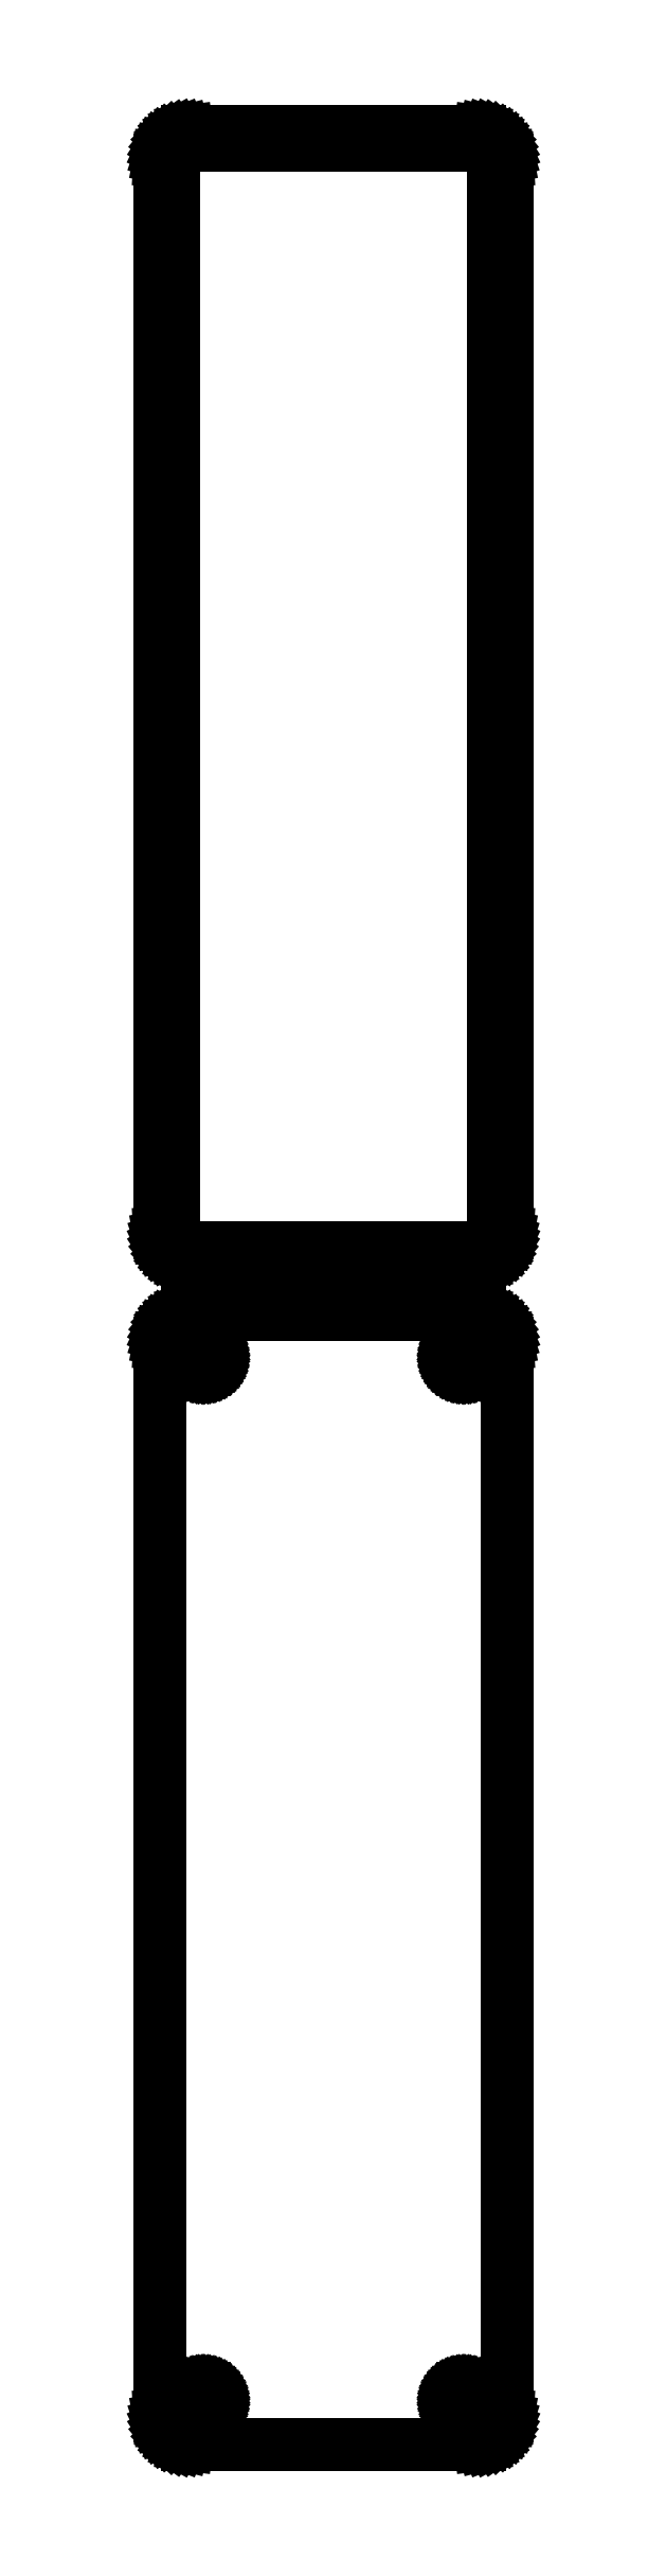
<metadata>
{"format":"dxf","ext":"dxf","renderer":"ezdxf+matplotlib","layout":"modelspace","background":"white","min_lineweight":24,"dpi":150}
</metadata>
<code>
0
SECTION
2
ENTITIES
0
LINE
8
0
10
25.94
20
514.6
11
26.55
21
514.7
0
LINE
8
0
10
26.55
20
514.7
11
27.13
21
515
0
LINE
8
0
10
27.13
20
515
11
27.68
21
515.3
0
LINE
8
0
10
27.68
20
515.3
11
28.19
21
515.6
0
LINE
8
0
10
28.19
20
515.6
11
28.64
21
516.1
0
LINE
8
0
10
28.64
20
516.1
11
29.05
21
516.6
0
LINE
8
0
10
29.05
20
516.6
11
29.38
21
517.1
0
LINE
8
0
10
29.38
20
517.1
11
29.65
21
517.7
0
LINE
8
0
10
29.65
20
517.7
11
29.84
21
518.3
0
LINE
8
0
10
29.84
20
518.3
11
29.96
21
518.9
0
LINE
8
0
10
29.96
20
518.9
11
30
21
519.5
0
LINE
8
0
10
30
20
519.5
11
30
21
704.5
0
LINE
8
0
10
30
20
704.5
11
29.96
21
705.1
0
LINE
8
0
10
29.96
20
705.1
11
29.84
21
705.7
0
LINE
8
0
10
29.84
20
705.7
11
29.65
21
706.3
0
LINE
8
0
10
29.65
20
706.3
11
29.38
21
706.9
0
LINE
8
0
10
29.38
20
706.9
11
29.05
21
707.4
0
LINE
8
0
10
29.05
20
707.4
11
28.64
21
707.9
0
LINE
8
0
10
28.64
20
707.9
11
28.19
21
708.4
0
LINE
8
0
10
28.19
20
708.4
11
27.68
21
708.7
0
LINE
8
0
10
27.68
20
708.7
11
27.13
21
709
0
LINE
8
0
10
27.13
20
709
11
26.55
21
709.3
0
LINE
8
0
10
26.55
20
709.3
11
25.94
21
709.4
0
LINE
8
0
10
25.94
20
709.4
11
25.31
21
709.5
0
LINE
8
0
10
25.31
20
709.5
11
-25.31
21
709.5
0
LINE
8
0
10
-25.31
20
709.5
11
-25.94
21
709.4
0
LINE
8
0
10
-25.94
20
709.4
11
-26.55
21
709.3
0
LINE
8
0
10
-26.55
20
709.3
11
-27.13
21
709
0
LINE
8
0
10
-27.13
20
709
11
-27.68
21
708.7
0
LINE
8
0
10
-27.68
20
708.7
11
-28.19
21
708.4
0
LINE
8
0
10
-28.19
20
708.4
11
-28.64
21
707.9
0
LINE
8
0
10
-28.64
20
707.9
11
-29.05
21
707.4
0
LINE
8
0
10
-29.05
20
707.4
11
-29.38
21
706.9
0
LINE
8
0
10
-29.38
20
706.9
11
-29.65
21
706.3
0
LINE
8
0
10
-29.65
20
706.3
11
-29.84
21
705.7
0
LINE
8
0
10
-29.84
20
705.7
11
-29.96
21
705.1
0
LINE
8
0
10
-29.96
20
705.1
11
-30
21
704.5
0
LINE
8
0
10
-30
20
704.5
11
-30
21
519.5
0
LINE
8
0
10
-30
20
519.5
11
-29.96
21
518.9
0
LINE
8
0
10
-29.96
20
518.9
11
-29.84
21
518.3
0
LINE
8
0
10
-29.84
20
518.3
11
-29.65
21
517.7
0
LINE
8
0
10
-29.65
20
517.7
11
-29.38
21
517.1
0
LINE
8
0
10
-29.38
20
517.1
11
-29.05
21
516.6
0
LINE
8
0
10
-29.05
20
516.6
11
-28.64
21
516.1
0
LINE
8
0
10
-28.64
20
516.1
11
-28.19
21
515.6
0
LINE
8
0
10
-28.19
20
515.6
11
-27.68
21
515.3
0
LINE
8
0
10
-27.68
20
515.3
11
-27.13
21
515
0
LINE
8
0
10
-27.13
20
515
11
-26.55
21
514.7
0
LINE
8
0
10
-26.55
20
514.7
11
-25.94
21
514.6
0
LINE
8
0
10
-25.94
20
514.6
11
-25.31
21
514.5
0
LINE
8
0
10
-25.31
20
514.5
11
25.31
21
514.5
0
LINE
8
0
10
25.31
20
514.5
11
25.94
21
514.6
0
LINE
8
0
10
-24.7
20
516.9
11
-25.08
21
516.9
0
LINE
8
0
10
-25.08
20
516.9
11
-25.46
21
517
0
LINE
8
0
10
-25.46
20
517
11
-25.83
21
517.2
0
LINE
8
0
10
-25.83
20
517.2
11
-26.17
21
517.4
0
LINE
8
0
10
-26.17
20
517.4
11
-26.48
21
517.6
0
LINE
8
0
10
-26.48
20
517.6
11
-26.77
21
517.9
0
LINE
8
0
10
-26.77
20
517.9
11
-27.02
21
518.2
0
LINE
8
0
10
-27.02
20
518.2
11
-27.23
21
518.5
0
LINE
8
0
10
-27.23
20
518.5
11
-27.39
21
518.9
0
LINE
8
0
10
-27.39
20
518.9
11
-27.52
21
519.2
0
LINE
8
0
10
-27.52
20
519.2
11
-27.59
21
519.6
0
LINE
8
0
10
-27.59
20
519.6
11
-27.61
21
520
0
LINE
8
0
10
-27.61
20
520
11
-27.61
21
704
0
LINE
8
0
10
-27.61
20
704
11
-27.59
21
704.4
0
LINE
8
0
10
-27.59
20
704.4
11
-27.52
21
704.8
0
LINE
8
0
10
-27.52
20
704.8
11
-27.39
21
705.1
0
LINE
8
0
10
-27.39
20
705.1
11
-27.23
21
705.5
0
LINE
8
0
10
-27.23
20
705.5
11
-27.02
21
705.8
0
LINE
8
0
10
-27.02
20
705.8
11
-26.77
21
706.1
0
LINE
8
0
10
-26.77
20
706.1
11
-26.48
21
706.4
0
LINE
8
0
10
-26.48
20
706.4
11
-26.17
21
706.6
0
LINE
8
0
10
-26.17
20
706.6
11
-25.83
21
706.8
0
LINE
8
0
10
-25.83
20
706.8
11
-25.46
21
707
0
LINE
8
0
10
-25.46
20
707
11
-25.08
21
707.1
0
LINE
8
0
10
-25.08
20
707.1
11
-24.7
21
707.1
0
LINE
8
0
10
-24.7
20
707.1
11
24.7
21
707.1
0
LINE
8
0
10
24.7
20
707.1
11
25.08
21
707.1
0
LINE
8
0
10
25.08
20
707.1
11
25.46
21
707
0
LINE
8
0
10
25.46
20
707
11
25.83
21
706.8
0
LINE
8
0
10
25.83
20
706.8
11
26.17
21
706.6
0
LINE
8
0
10
26.17
20
706.6
11
26.48
21
706.4
0
LINE
8
0
10
26.48
20
706.4
11
26.77
21
706.1
0
LINE
8
0
10
26.77
20
706.1
11
27.02
21
705.8
0
LINE
8
0
10
27.02
20
705.8
11
27.23
21
705.5
0
LINE
8
0
10
27.23
20
705.5
11
27.39
21
705.1
0
LINE
8
0
10
27.39
20
705.1
11
27.52
21
704.8
0
LINE
8
0
10
27.52
20
704.8
11
27.59
21
704.4
0
LINE
8
0
10
27.59
20
704.4
11
27.61
21
704
0
LINE
8
0
10
27.61
20
704
11
27.61
21
520
0
LINE
8
0
10
27.61
20
520
11
27.59
21
519.6
0
LINE
8
0
10
27.59
20
519.6
11
27.52
21
519.2
0
LINE
8
0
10
27.52
20
519.2
11
27.39
21
518.9
0
LINE
8
0
10
27.39
20
518.9
11
27.23
21
518.5
0
LINE
8
0
10
27.23
20
518.5
11
27.02
21
518.2
0
LINE
8
0
10
27.02
20
518.2
11
26.77
21
517.9
0
LINE
8
0
10
26.77
20
517.9
11
26.48
21
517.6
0
LINE
8
0
10
26.48
20
517.6
11
26.17
21
517.4
0
LINE
8
0
10
26.17
20
517.4
11
25.83
21
517.2
0
LINE
8
0
10
25.83
20
517.2
11
25.46
21
517
0
LINE
8
0
10
25.46
20
517
11
25.08
21
516.9
0
LINE
8
0
10
25.08
20
516.9
11
24.7
21
516.9
0
LINE
8
0
10
24.7
20
516.9
11
-24.7
21
516.9
0
LINE
8
0
10
25.94
20
310.6
11
26.55
21
310.7
0
LINE
8
0
10
26.55
20
310.7
11
27.13
21
311
0
LINE
8
0
10
27.13
20
311
11
27.68
21
311.3
0
LINE
8
0
10
27.68
20
311.3
11
28.19
21
311.6
0
LINE
8
0
10
28.19
20
311.6
11
28.64
21
312.1
0
LINE
8
0
10
28.64
20
312.1
11
29.05
21
312.6
0
LINE
8
0
10
29.05
20
312.6
11
29.38
21
313.1
0
LINE
8
0
10
29.38
20
313.1
11
29.65
21
313.7
0
LINE
8
0
10
29.65
20
313.7
11
29.84
21
314.3
0
LINE
8
0
10
29.84
20
314.3
11
29.96
21
314.9
0
LINE
8
0
10
29.96
20
314.9
11
30
21
315.5
0
LINE
8
0
10
30
20
315.5
11
30
21
500.5
0
LINE
8
0
10
30
20
500.5
11
29.96
21
501.1
0
LINE
8
0
10
29.96
20
501.1
11
29.84
21
501.7
0
LINE
8
0
10
29.84
20
501.7
11
29.65
21
502.3
0
LINE
8
0
10
29.65
20
502.3
11
29.38
21
502.9
0
LINE
8
0
10
29.38
20
502.9
11
29.05
21
503.4
0
LINE
8
0
10
29.05
20
503.4
11
28.64
21
503.9
0
LINE
8
0
10
28.64
20
503.9
11
28.19
21
504.4
0
LINE
8
0
10
28.19
20
504.4
11
27.68
21
504.7
0
LINE
8
0
10
27.68
20
504.7
11
27.13
21
505
0
LINE
8
0
10
27.13
20
505
11
26.55
21
505.3
0
LINE
8
0
10
26.55
20
505.3
11
25.94
21
505.4
0
LINE
8
0
10
25.94
20
505.4
11
25.31
21
505.5
0
LINE
8
0
10
25.31
20
505.5
11
-25.31
21
505.5
0
LINE
8
0
10
-25.31
20
505.5
11
-25.94
21
505.4
0
LINE
8
0
10
-25.94
20
505.4
11
-26.55
21
505.3
0
LINE
8
0
10
-26.55
20
505.3
11
-27.13
21
505
0
LINE
8
0
10
-27.13
20
505
11
-27.68
21
504.7
0
LINE
8
0
10
-27.68
20
504.7
11
-28.19
21
504.4
0
LINE
8
0
10
-28.19
20
504.4
11
-28.64
21
503.9
0
LINE
8
0
10
-28.64
20
503.9
11
-29.05
21
503.4
0
LINE
8
0
10
-29.05
20
503.4
11
-29.38
21
502.9
0
LINE
8
0
10
-29.38
20
502.9
11
-29.65
21
502.3
0
LINE
8
0
10
-29.65
20
502.3
11
-29.84
21
501.7
0
LINE
8
0
10
-29.84
20
501.7
11
-29.96
21
501.1
0
LINE
8
0
10
-29.96
20
501.1
11
-30
21
500.5
0
LINE
8
0
10
-30
20
500.5
11
-30
21
315.5
0
LINE
8
0
10
-30
20
315.5
11
-29.96
21
314.9
0
LINE
8
0
10
-29.96
20
314.9
11
-29.84
21
314.3
0
LINE
8
0
10
-29.84
20
314.3
11
-29.65
21
313.7
0
LINE
8
0
10
-29.65
20
313.7
11
-29.38
21
313.1
0
LINE
8
0
10
-29.38
20
313.1
11
-29.05
21
312.6
0
LINE
8
0
10
-29.05
20
312.6
11
-28.64
21
312.1
0
LINE
8
0
10
-28.64
20
312.1
11
-28.19
21
311.6
0
LINE
8
0
10
-28.19
20
311.6
11
-27.68
21
311.3
0
LINE
8
0
10
-27.68
20
311.3
11
-27.13
21
311
0
LINE
8
0
10
-27.13
20
311
11
-26.55
21
310.7
0
LINE
8
0
10
-26.55
20
310.7
11
-25.94
21
310.6
0
LINE
8
0
10
-25.94
20
310.6
11
-25.31
21
310.5
0
LINE
8
0
10
-25.31
20
310.5
11
25.31
21
310.5
0
LINE
8
0
10
25.31
20
310.5
11
25.94
21
310.6
0
LINE
8
0
10
22.37
20
495.9
11
22.1
21
495.9
0
LINE
8
0
10
22.1
20
495.9
11
21.84
21
496
0
LINE
8
0
10
21.84
20
496
11
21.59
21
496.1
0
LINE
8
0
10
21.59
20
496.1
11
21.36
21
496.2
0
LINE
8
0
10
21.36
20
496.2
11
21.14
21
496.4
0
LINE
8
0
10
21.14
20
496.4
11
20.94
21
496.5
0
LINE
8
0
10
20.94
20
496.5
11
20.77
21
496.7
0
LINE
8
0
10
20.77
20
496.7
11
20.63
21
497
0
LINE
8
0
10
20.63
20
497
11
20.51
21
497.2
0
LINE
8
0
10
20.51
20
497.2
11
20.43
21
497.5
0
LINE
8
0
10
20.43
20
497.5
11
20.38
21
497.7
0
LINE
8
0
10
20.38
20
497.7
11
20.36
21
498
0
LINE
8
0
10
20.36
20
498
11
20.38
21
498.3
0
LINE
8
0
10
20.38
20
498.3
11
20.43
21
498.5
0
LINE
8
0
10
20.43
20
498.5
11
20.51
21
498.8
0
LINE
8
0
10
20.51
20
498.8
11
20.63
21
499
0
LINE
8
0
10
20.63
20
499
11
20.77
21
499.3
0
LINE
8
0
10
20.77
20
499.3
11
20.94
21
499.5
0
LINE
8
0
10
20.94
20
499.5
11
21.14
21
499.6
0
LINE
8
0
10
21.14
20
499.6
11
21.36
21
499.8
0
LINE
8
0
10
21.36
20
499.8
11
21.59
21
499.9
0
LINE
8
0
10
21.59
20
499.9
11
21.84
21
500
0
LINE
8
0
10
21.84
20
500
11
22.1
21
500.1
0
LINE
8
0
10
22.1
20
500.1
11
22.37
21
500.1
0
LINE
8
0
10
22.37
20
500.1
11
22.63
21
500.1
0
LINE
8
0
10
22.63
20
500.1
11
22.9
21
500.1
0
LINE
8
0
10
22.9
20
500.1
11
23.16
21
500
0
LINE
8
0
10
23.16
20
500
11
23.41
21
499.9
0
LINE
8
0
10
23.41
20
499.9
11
23.64
21
499.8
0
LINE
8
0
10
23.64
20
499.8
11
23.86
21
499.6
0
LINE
8
0
10
23.86
20
499.6
11
24.06
21
499.5
0
LINE
8
0
10
24.06
20
499.5
11
24.23
21
499.3
0
LINE
8
0
10
24.23
20
499.3
11
24.37
21
499
0
LINE
8
0
10
24.37
20
499
11
24.49
21
498.8
0
LINE
8
0
10
24.49
20
498.8
11
24.57
21
498.5
0
LINE
8
0
10
24.57
20
498.5
11
24.62
21
498.3
0
LINE
8
0
10
24.62
20
498.3
11
24.64
21
498
0
LINE
8
0
10
24.64
20
498
11
24.62
21
497.7
0
LINE
8
0
10
24.62
20
497.7
11
24.57
21
497.5
0
LINE
8
0
10
24.57
20
497.5
11
24.49
21
497.2
0
LINE
8
0
10
24.49
20
497.2
11
24.37
21
497
0
LINE
8
0
10
24.37
20
497
11
24.23
21
496.7
0
LINE
8
0
10
24.23
20
496.7
11
24.06
21
496.5
0
LINE
8
0
10
24.06
20
496.5
11
23.86
21
496.4
0
LINE
8
0
10
23.86
20
496.4
11
23.64
21
496.2
0
LINE
8
0
10
23.64
20
496.2
11
23.41
21
496.1
0
LINE
8
0
10
23.41
20
496.1
11
23.16
21
496
0
LINE
8
0
10
23.16
20
496
11
22.9
21
495.9
0
LINE
8
0
10
22.9
20
495.9
11
22.63
21
495.9
0
LINE
8
0
10
22.63
20
495.9
11
22.37
21
495.9
0
LINE
8
0
10
-22.63
20
495.9
11
-22.9
21
495.9
0
LINE
8
0
10
-22.9
20
495.9
11
-23.16
21
496
0
LINE
8
0
10
-23.16
20
496
11
-23.41
21
496.1
0
LINE
8
0
10
-23.41
20
496.1
11
-23.64
21
496.2
0
LINE
8
0
10
-23.64
20
496.2
11
-23.86
21
496.4
0
LINE
8
0
10
-23.86
20
496.4
11
-24.06
21
496.5
0
LINE
8
0
10
-24.06
20
496.5
11
-24.23
21
496.7
0
LINE
8
0
10
-24.23
20
496.7
11
-24.37
21
497
0
LINE
8
0
10
-24.37
20
497
11
-24.49
21
497.2
0
LINE
8
0
10
-24.49
20
497.2
11
-24.57
21
497.5
0
LINE
8
0
10
-24.57
20
497.5
11
-24.62
21
497.7
0
LINE
8
0
10
-24.62
20
497.7
11
-24.64
21
498
0
LINE
8
0
10
-24.64
20
498
11
-24.62
21
498.3
0
LINE
8
0
10
-24.62
20
498.3
11
-24.57
21
498.5
0
LINE
8
0
10
-24.57
20
498.5
11
-24.49
21
498.8
0
LINE
8
0
10
-24.49
20
498.8
11
-24.37
21
499
0
LINE
8
0
10
-24.37
20
499
11
-24.23
21
499.3
0
LINE
8
0
10
-24.23
20
499.3
11
-24.06
21
499.5
0
LINE
8
0
10
-24.06
20
499.5
11
-23.86
21
499.6
0
LINE
8
0
10
-23.86
20
499.6
11
-23.64
21
499.8
0
LINE
8
0
10
-23.64
20
499.8
11
-23.41
21
499.9
0
LINE
8
0
10
-23.41
20
499.9
11
-23.16
21
500
0
LINE
8
0
10
-23.16
20
500
11
-22.9
21
500.1
0
LINE
8
0
10
-22.9
20
500.1
11
-22.63
21
500.1
0
LINE
8
0
10
-22.63
20
500.1
11
-22.37
21
500.1
0
LINE
8
0
10
-22.37
20
500.1
11
-22.1
21
500.1
0
LINE
8
0
10
-22.1
20
500.1
11
-21.84
21
500
0
LINE
8
0
10
-21.84
20
500
11
-21.59
21
499.9
0
LINE
8
0
10
-21.59
20
499.9
11
-21.36
21
499.8
0
LINE
8
0
10
-21.36
20
499.8
11
-21.14
21
499.6
0
LINE
8
0
10
-21.14
20
499.6
11
-20.94
21
499.5
0
LINE
8
0
10
-20.94
20
499.5
11
-20.77
21
499.3
0
LINE
8
0
10
-20.77
20
499.3
11
-20.63
21
499
0
LINE
8
0
10
-20.63
20
499
11
-20.51
21
498.8
0
LINE
8
0
10
-20.51
20
498.8
11
-20.43
21
498.5
0
LINE
8
0
10
-20.43
20
498.5
11
-20.38
21
498.3
0
LINE
8
0
10
-20.38
20
498.3
11
-20.36
21
498
0
LINE
8
0
10
-20.36
20
498
11
-20.38
21
497.7
0
LINE
8
0
10
-20.38
20
497.7
11
-20.43
21
497.5
0
LINE
8
0
10
-20.43
20
497.5
11
-20.51
21
497.2
0
LINE
8
0
10
-20.51
20
497.2
11
-20.63
21
497
0
LINE
8
0
10
-20.63
20
497
11
-20.77
21
496.7
0
LINE
8
0
10
-20.77
20
496.7
11
-20.94
21
496.5
0
LINE
8
0
10
-20.94
20
496.5
11
-21.14
21
496.4
0
LINE
8
0
10
-21.14
20
496.4
11
-21.36
21
496.2
0
LINE
8
0
10
-21.36
20
496.2
11
-21.59
21
496.1
0
LINE
8
0
10
-21.59
20
496.1
11
-21.84
21
496
0
LINE
8
0
10
-21.84
20
496
11
-22.1
21
495.9
0
LINE
8
0
10
-22.1
20
495.9
11
-22.37
21
495.9
0
LINE
8
0
10
-22.37
20
495.9
11
-22.63
21
495.9
0
LINE
8
0
10
22.37
20
315.9
11
22.1
21
315.9
0
LINE
8
0
10
22.1
20
315.9
11
21.84
21
316
0
LINE
8
0
10
21.84
20
316
11
21.59
21
316.1
0
LINE
8
0
10
21.59
20
316.1
11
21.36
21
316.2
0
LINE
8
0
10
21.36
20
316.2
11
21.14
21
316.4
0
LINE
8
0
10
21.14
20
316.4
11
20.94
21
316.5
0
LINE
8
0
10
20.94
20
316.5
11
20.77
21
316.7
0
LINE
8
0
10
20.77
20
316.7
11
20.63
21
317
0
LINE
8
0
10
20.63
20
317
11
20.51
21
317.2
0
LINE
8
0
10
20.51
20
317.2
11
20.43
21
317.5
0
LINE
8
0
10
20.43
20
317.5
11
20.38
21
317.7
0
LINE
8
0
10
20.38
20
317.7
11
20.36
21
318
0
LINE
8
0
10
20.36
20
318
11
20.38
21
318.3
0
LINE
8
0
10
20.38
20
318.3
11
20.43
21
318.5
0
LINE
8
0
10
20.43
20
318.5
11
20.51
21
318.8
0
LINE
8
0
10
20.51
20
318.8
11
20.63
21
319
0
LINE
8
0
10
20.63
20
319
11
20.77
21
319.3
0
LINE
8
0
10
20.77
20
319.3
11
20.94
21
319.5
0
LINE
8
0
10
20.94
20
319.5
11
21.14
21
319.6
0
LINE
8
0
10
21.14
20
319.6
11
21.36
21
319.8
0
LINE
8
0
10
21.36
20
319.8
11
21.59
21
319.9
0
LINE
8
0
10
21.59
20
319.9
11
21.84
21
320
0
LINE
8
0
10
21.84
20
320
11
22.1
21
320.1
0
LINE
8
0
10
22.1
20
320.1
11
22.37
21
320.1
0
LINE
8
0
10
22.37
20
320.1
11
22.63
21
320.1
0
LINE
8
0
10
22.63
20
320.1
11
22.9
21
320.1
0
LINE
8
0
10
22.9
20
320.1
11
23.16
21
320
0
LINE
8
0
10
23.16
20
320
11
23.41
21
319.9
0
LINE
8
0
10
23.41
20
319.9
11
23.64
21
319.8
0
LINE
8
0
10
23.64
20
319.8
11
23.86
21
319.6
0
LINE
8
0
10
23.86
20
319.6
11
24.06
21
319.5
0
LINE
8
0
10
24.06
20
319.5
11
24.23
21
319.3
0
LINE
8
0
10
24.23
20
319.3
11
24.37
21
319
0
LINE
8
0
10
24.37
20
319
11
24.49
21
318.8
0
LINE
8
0
10
24.49
20
318.8
11
24.57
21
318.5
0
LINE
8
0
10
24.57
20
318.5
11
24.62
21
318.3
0
LINE
8
0
10
24.62
20
318.3
11
24.64
21
318
0
LINE
8
0
10
24.64
20
318
11
24.62
21
317.7
0
LINE
8
0
10
24.62
20
317.7
11
24.57
21
317.5
0
LINE
8
0
10
24.57
20
317.5
11
24.49
21
317.2
0
LINE
8
0
10
24.49
20
317.2
11
24.37
21
317
0
LINE
8
0
10
24.37
20
317
11
24.23
21
316.7
0
LINE
8
0
10
24.23
20
316.7
11
24.06
21
316.5
0
LINE
8
0
10
24.06
20
316.5
11
23.86
21
316.4
0
LINE
8
0
10
23.86
20
316.4
11
23.64
21
316.2
0
LINE
8
0
10
23.64
20
316.2
11
23.41
21
316.1
0
LINE
8
0
10
23.41
20
316.1
11
23.16
21
316
0
LINE
8
0
10
23.16
20
316
11
22.9
21
315.9
0
LINE
8
0
10
22.9
20
315.9
11
22.63
21
315.9
0
LINE
8
0
10
22.63
20
315.9
11
22.37
21
315.9
0
LINE
8
0
10
-22.63
20
315.9
11
-22.9
21
315.9
0
LINE
8
0
10
-22.9
20
315.9
11
-23.16
21
316
0
LINE
8
0
10
-23.16
20
316
11
-23.41
21
316.1
0
LINE
8
0
10
-23.41
20
316.1
11
-23.64
21
316.2
0
LINE
8
0
10
-23.64
20
316.2
11
-23.86
21
316.4
0
LINE
8
0
10
-23.86
20
316.4
11
-24.06
21
316.5
0
LINE
8
0
10
-24.06
20
316.5
11
-24.23
21
316.7
0
LINE
8
0
10
-24.23
20
316.7
11
-24.37
21
317
0
LINE
8
0
10
-24.37
20
317
11
-24.49
21
317.2
0
LINE
8
0
10
-24.49
20
317.2
11
-24.57
21
317.5
0
LINE
8
0
10
-24.57
20
317.5
11
-24.62
21
317.7
0
LINE
8
0
10
-24.62
20
317.7
11
-24.64
21
318
0
LINE
8
0
10
-24.64
20
318
11
-24.62
21
318.3
0
LINE
8
0
10
-24.62
20
318.3
11
-24.57
21
318.5
0
LINE
8
0
10
-24.57
20
318.5
11
-24.49
21
318.8
0
LINE
8
0
10
-24.49
20
318.8
11
-24.37
21
319
0
LINE
8
0
10
-24.37
20
319
11
-24.23
21
319.3
0
LINE
8
0
10
-24.23
20
319.3
11
-24.06
21
319.5
0
LINE
8
0
10
-24.06
20
319.5
11
-23.86
21
319.6
0
LINE
8
0
10
-23.86
20
319.6
11
-23.64
21
319.8
0
LINE
8
0
10
-23.64
20
319.8
11
-23.41
21
319.9
0
LINE
8
0
10
-23.41
20
319.9
11
-23.16
21
320
0
LINE
8
0
10
-23.16
20
320
11
-22.9
21
320.1
0
LINE
8
0
10
-22.9
20
320.1
11
-22.63
21
320.1
0
LINE
8
0
10
-22.63
20
320.1
11
-22.37
21
320.1
0
LINE
8
0
10
-22.37
20
320.1
11
-22.1
21
320.1
0
LINE
8
0
10
-22.1
20
320.1
11
-21.84
21
320
0
LINE
8
0
10
-21.84
20
320
11
-21.59
21
319.9
0
LINE
8
0
10
-21.59
20
319.9
11
-21.36
21
319.8
0
LINE
8
0
10
-21.36
20
319.8
11
-21.14
21
319.6
0
LINE
8
0
10
-21.14
20
319.6
11
-20.94
21
319.5
0
LINE
8
0
10
-20.94
20
319.5
11
-20.77
21
319.3
0
LINE
8
0
10
-20.77
20
319.3
11
-20.63
21
319
0
LINE
8
0
10
-20.63
20
319
11
-20.51
21
318.8
0
LINE
8
0
10
-20.51
20
318.8
11
-20.43
21
318.5
0
LINE
8
0
10
-20.43
20
318.5
11
-20.38
21
318.3
0
LINE
8
0
10
-20.38
20
318.3
11
-20.36
21
318
0
LINE
8
0
10
-20.36
20
318
11
-20.38
21
317.7
0
LINE
8
0
10
-20.38
20
317.7
11
-20.43
21
317.5
0
LINE
8
0
10
-20.43
20
317.5
11
-20.51
21
317.2
0
LINE
8
0
10
-20.51
20
317.2
11
-20.63
21
317
0
LINE
8
0
10
-20.63
20
317
11
-20.77
21
316.7
0
LINE
8
0
10
-20.77
20
316.7
11
-20.94
21
316.5
0
LINE
8
0
10
-20.94
20
316.5
11
-21.14
21
316.4
0
LINE
8
0
10
-21.14
20
316.4
11
-21.36
21
316.2
0
LINE
8
0
10
-21.36
20
316.2
11
-21.59
21
316.1
0
LINE
8
0
10
-21.59
20
316.1
11
-21.84
21
316
0
LINE
8
0
10
-21.84
20
316
11
-22.1
21
315.9
0
LINE
8
0
10
-22.1
20
315.9
11
-22.37
21
315.9
0
LINE
8
0
10
-22.37
20
315.9
11
-22.63
21
315.9
0
ENDSEC
0
EOF

</code>
